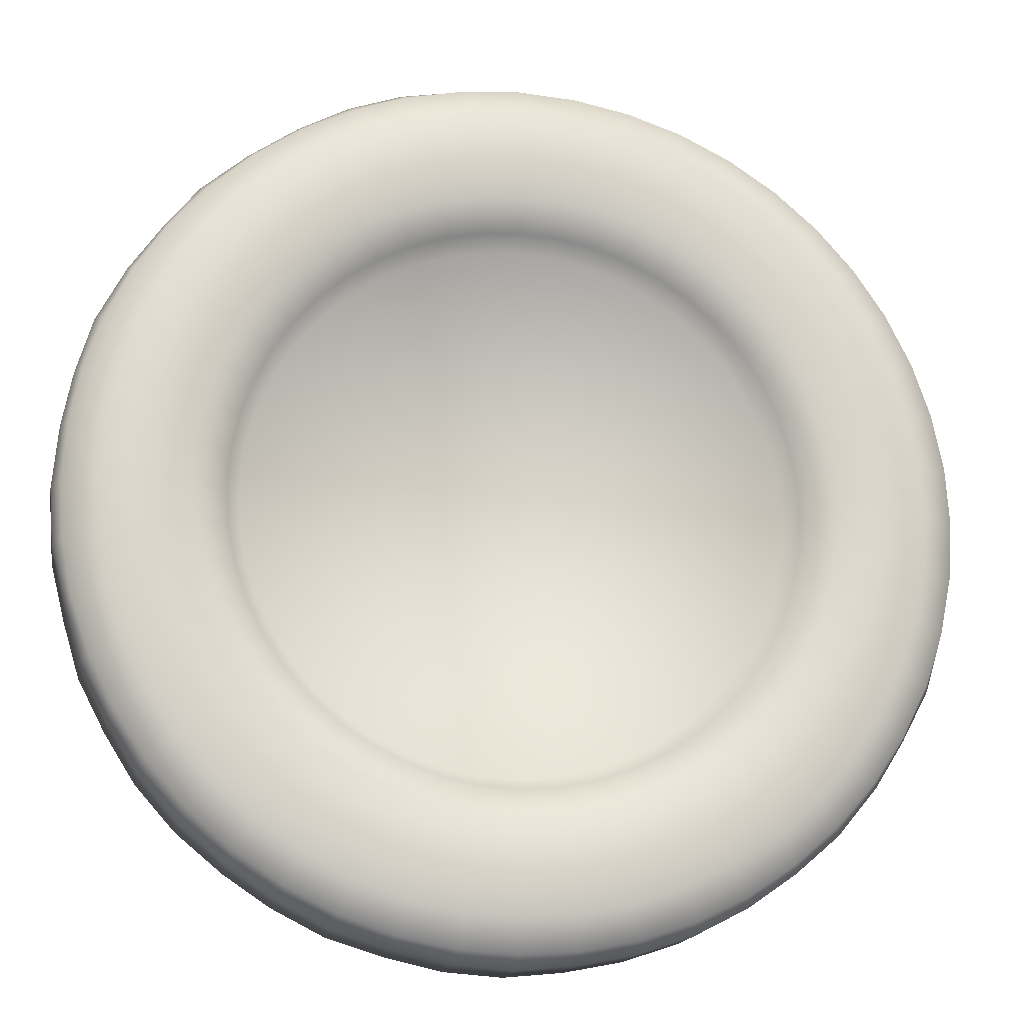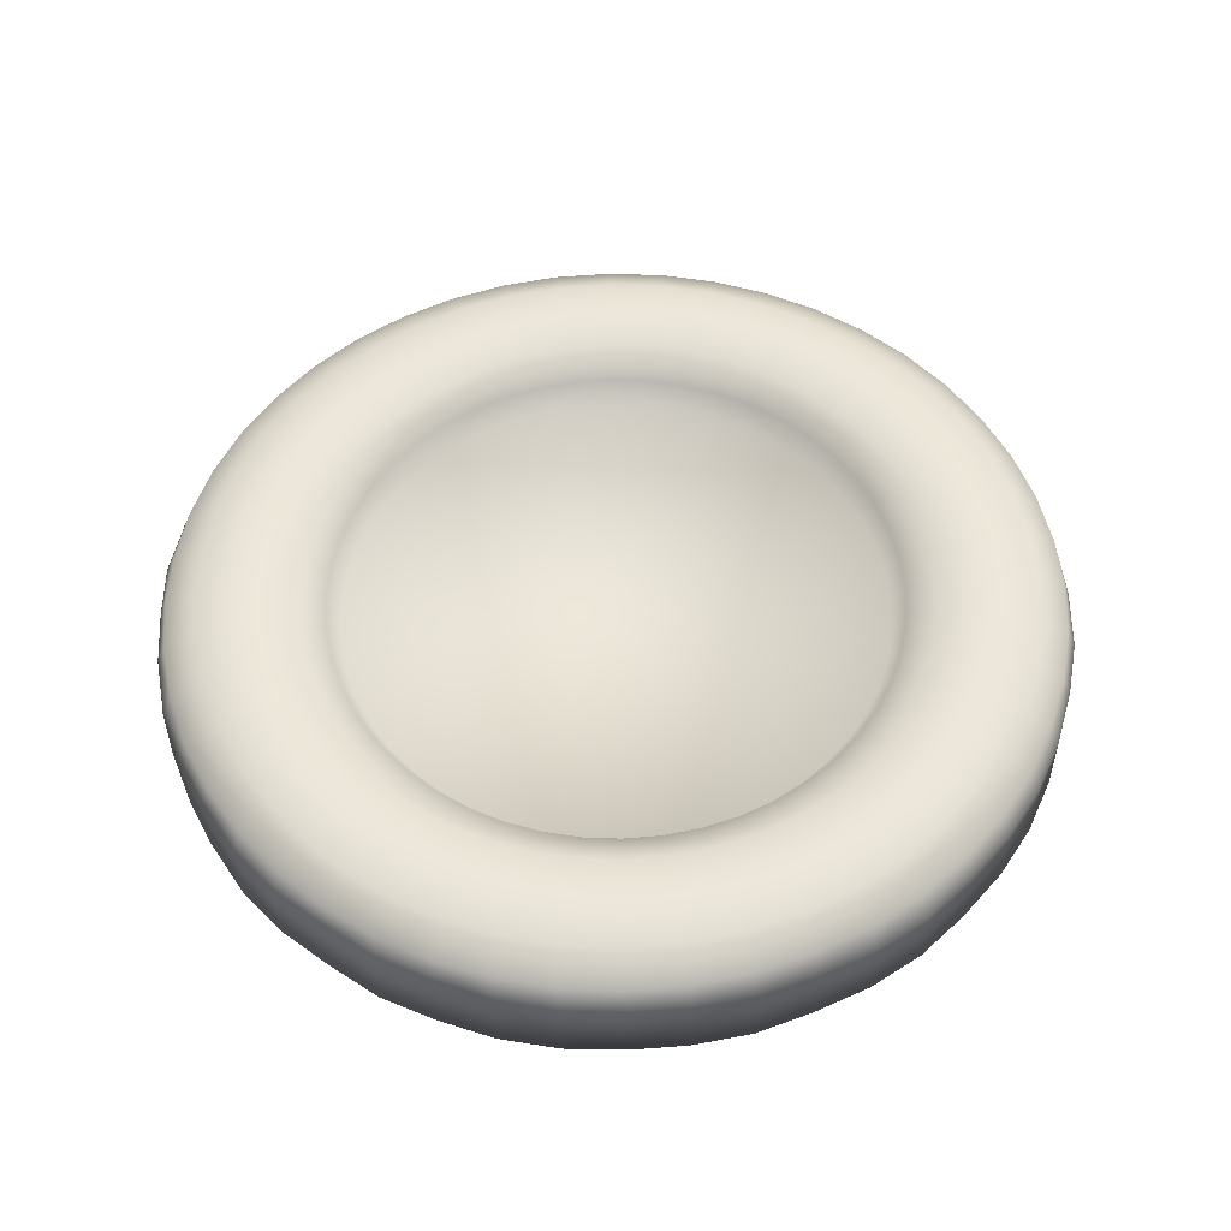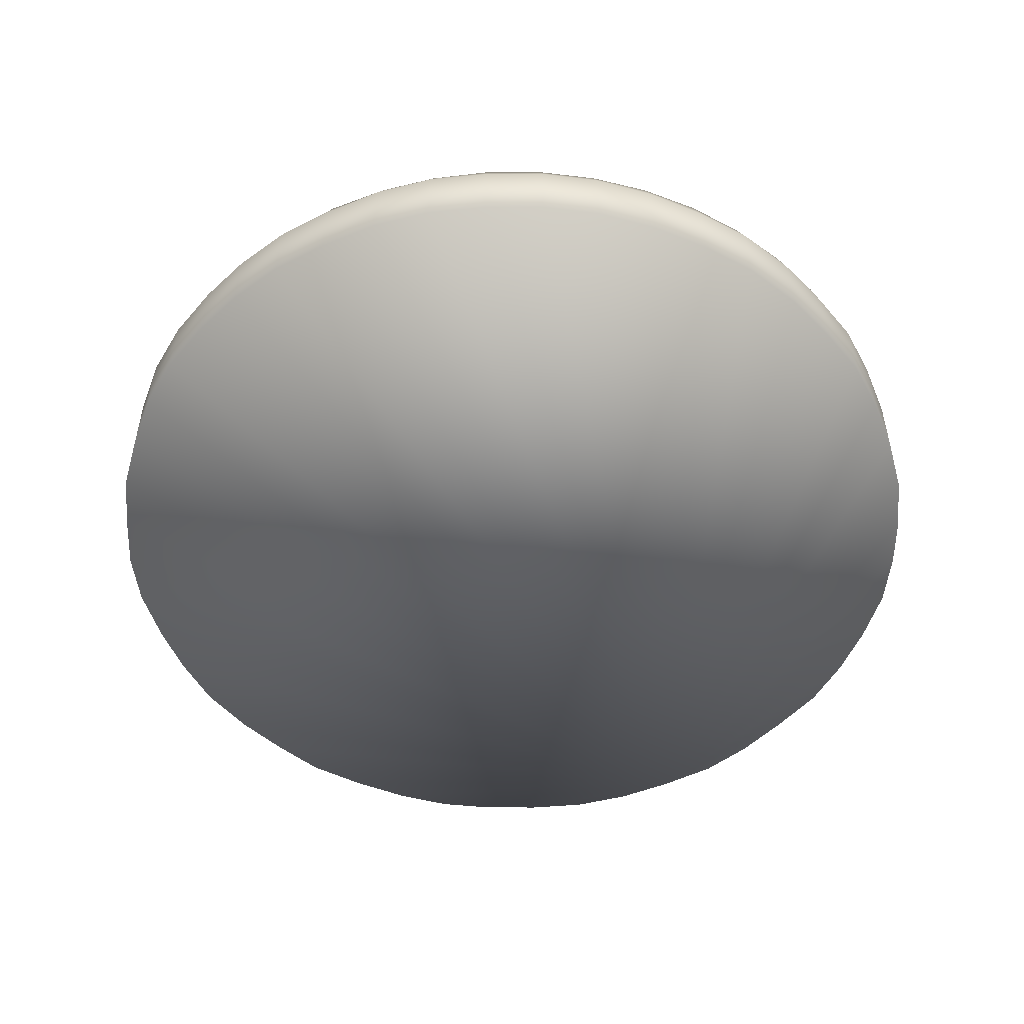
<metadata>
{"format":"obj","ext":"obj","renderer":"f3d","projection":"perspective","resolution":1024,"background":"white","views":[{"elev":-16.2,"azim":-10.1,"up":"+Y"},{"elev":52.6,"azim":-38.7,"up":"+Z"},{"elev":-51.4,"azim":11.2,"up":"+Z"}]}
</metadata>
<code>
o Torus
v -4.795 -0.6388 0.7253
v -4.792 -0.678 0.8013
v -4.792 -0.785 0.8549
v -4.792 -0.9312 0.8745
v -4.792 -1.077 0.8549
v -4.792 -1.184 0.8013
v -4.792 -1.224 0.728
v -4.988 -0.6587 0.726
v -4.979 -0.6901 0.8013
v -4.965 -0.7962 0.8549
v -4.946 -0.9412 0.8745
v -4.927 -1.086 0.8549
v -4.913 -1.192 0.8013
v -4.907 -1.231 0.728
v -5.178 -0.6925 0.7305
v -5.163 -0.7264 0.8013
v -5.135 -0.8298 0.8549
v -5.097 -0.971 0.8745
v -5.059 -1.112 0.8549
v -5.031 -1.216 0.8013
v -5.021 -1.253 0.728
v -5.353 -0.7501 0.728
v -5.341 -0.7863 0.8013
v -5.299 -0.8851 0.8549
v -5.243 -1.02 0.8745
v -5.187 -1.155 0.8549
v -5.145 -1.254 0.8013
v -5.13 -1.29 0.728
v -5.52 -0.8375 0.7272
v -5.509 -0.8686 0.8013
v -5.455 -0.9613 0.8549
v -5.381 -1.088 0.8745
v -5.308 -1.214 0.8549
v -5.254 -1.307 0.8013
v -5.234 -1.341 0.728
v -5.679 -0.9452 0.7271
v -5.665 -0.972 0.8013
v -5.599 -1.057 0.8549
v -5.509 -1.173 0.8745
v -5.42 -1.289 0.8549
v -5.354 -1.374 0.8013
v -5.33 -1.405 0.728
v -5.83 -1.071 0.7249
v -5.805 -1.095 0.8013
v -5.729 -1.17 0.8549
v -5.625 -1.274 0.8745
v -5.521 -1.377 0.8549
v -5.445 -1.453 0.8013
v -5.417 -1.48 0.728
v -5.944 -1.212 0.7255
v -5.929 -1.235 0.8013
v -5.844 -1.3 0.8549
v -5.727 -1.389 0.8745
v -5.61 -1.478 0.8549
v -5.524 -1.543 0.8013
v -5.493 -1.567 0.728
v -6.052 -1.366 0.7262
v -6.033 -1.389 0.8013
v -5.94 -1.443 0.8549
v -5.812 -1.516 0.8745
v -5.685 -1.589 0.8549
v -5.591 -1.643 0.8013
v -5.557 -1.662 0.728
v -6.148 -1.546 0.7262
v -6.116 -1.556 0.8013
v -6.017 -1.597 0.8549
v -5.88 -1.653 0.8745
v -5.744 -1.709 0.8549
v -5.645 -1.75 0.8013
v -5.608 -1.765 0.728
v -6.203 -1.729 0.7263
v -6.176 -1.732 0.8013
v -6.072 -1.76 0.8549
v -5.93 -1.798 0.8745
v -5.788 -1.836 0.8549
v -5.684 -1.864 0.8013
v -5.646 -1.874 0.728
v -6.237 -1.904 0.7268
v -6.213 -1.915 0.8013
v -6.106 -1.929 0.8549
v -5.96 -1.948 0.8745
v -5.814 -1.967 0.8549
v -5.707 -1.981 0.8013
v -5.668 -1.986 0.728
v -6.256 -2.11 0.7247
v -6.225 -2.101 0.8013
v -6.117 -2.101 0.8549
v -5.97 -2.101 0.8745
v -5.823 -2.101 0.8549
v -5.715 -2.101 0.8013
v -5.676 -2.101 0.728
v -6.242 -2.294 0.7257
v -6.213 -2.286 0.8013
v -6.106 -2.272 0.8549
v -5.96 -2.253 0.8745
v -5.814 -2.234 0.8549
v -5.707 -2.22 0.8013
v -5.668 -2.215 0.728
v -6.197 -2.48 0.7258
v -6.176 -2.469 0.8013
v -6.072 -2.441 0.8549
v -5.93 -2.403 0.8745
v -5.788 -2.366 0.8549
v -5.684 -2.338 0.8013
v -5.646 -2.328 0.728
v -6.142 -2.662 0.7256
v -6.116 -2.645 0.8013
v -6.017 -2.604 0.8549
v -5.88 -2.548 0.8745
v -5.744 -2.492 0.8549
v -5.645 -2.451 0.8013
v -5.608 -2.436 0.728
v -6.054 -2.831 0.7253
v -6.033 -2.812 0.8013
v -5.94 -2.759 0.8549
v -5.812 -2.686 0.8745
v -5.685 -2.612 0.8549
v -5.591 -2.559 0.8013
v -5.557 -2.539 0.728
v -5.954 -2.991 0.728
v -5.929 -2.967 0.8013
v -5.844 -2.902 0.8549
v -5.727 -2.813 0.8745
v -5.61 -2.724 0.8549
v -5.524 -2.659 0.8013
v -5.493 -2.635 0.728
v -5.827 -3.135 0.728
v -5.805 -3.107 0.8013
v -5.729 -3.031 0.8549
v -5.625 -2.928 0.8745
v -5.521 -2.824 0.8549
v -5.445 -2.749 0.8013
v -5.417 -2.721 0.728
v -5.674 -3.261 0.727
v -5.665 -3.23 0.8013
v -5.599 -3.145 0.8549
v -5.509 -3.029 0.8745
v -5.42 -2.913 0.8549
v -5.354 -2.828 0.8013
v -5.33 -2.797 0.728
v -5.524 -3.362 0.7262
v -5.509 -3.333 0.8013
v -5.455 -3.24 0.8549
v -5.381 -3.114 0.8745
v -5.308 -2.987 0.8549
v -5.254 -2.894 0.8013
v -5.234 -2.86 0.728
v -5.353 -3.449 0.7252
v -5.341 -3.415 0.8013
v -5.299 -3.316 0.8549
v -5.243 -3.181 0.8745
v -5.187 -3.046 0.8549
v -5.145 -2.947 0.8013
v -5.13 -2.911 0.728
v -5.173 -3.505 0.7263
v -5.163 -3.475 0.8013
v -5.135 -3.372 0.8549
v -5.097 -3.23 0.8745
v -5.059 -3.089 0.8549
v -5.031 -2.986 0.8013
v -5.021 -2.948 0.728
v -4.984 -3.548 0.7272
v -4.979 -3.511 0.8013
v -4.965 -3.405 0.8549
v -4.946 -3.26 0.8745
v -4.927 -3.115 0.8549
v -4.913 -3.009 0.8013
v -4.907 -2.97 0.728
v -4.792 -3.563 0.7261
v -4.792 -3.524 0.8013
v -4.792 -3.417 0.8549
v -4.792 -3.27 0.8745
v -4.792 -3.124 0.8549
v -4.792 -3.017 0.8013
v -4.792 -2.978 0.728
v -4.6 -3.544 0.728
v -4.605 -3.511 0.8013
v -4.619 -3.405 0.8549
v -4.638 -3.26 0.8745
v -4.658 -3.115 0.8549
v -4.672 -3.009 0.8013
v -4.677 -2.97 0.728
v -4.411 -3.508 0.728
v -4.421 -3.475 0.8013
v -4.449 -3.372 0.8549
v -4.487 -3.23 0.8745
v -4.525 -3.089 0.8549
v -4.553 -2.986 0.8013
v -4.563 -2.948 0.728
v -4.229 -3.447 0.7255
v -4.244 -3.415 0.8013
v -4.285 -3.316 0.8549
v -4.341 -3.181 0.8745
v -4.398 -3.046 0.8549
v -4.439 -2.947 0.8013
v -4.454 -2.911 0.728
v -4.056 -3.358 0.7253
v -4.076 -3.333 0.8013
v -4.129 -3.24 0.8549
v -4.203 -3.114 0.8745
v -4.277 -2.987 0.8549
v -4.331 -2.894 0.8013
v -4.35 -2.86 0.728
v -3.896 -3.247 0.7251
v -3.92 -3.23 0.8013
v -3.985 -3.145 0.8549
v -4.075 -3.029 0.8745
v -4.165 -2.913 0.8549
v -4.23 -2.828 0.8013
v -4.254 -2.797 0.728
v -3.755 -3.126 0.728
v -3.779 -3.107 0.8013
v -3.855 -3.031 0.8549
v -3.959 -2.928 0.8745
v -4.063 -2.824 0.8549
v -4.139 -2.749 0.8013
v -4.167 -2.721 0.728
v -3.624 -2.967 0.728
v -3.655 -2.967 0.8013
v -3.741 -2.902 0.8549
v -3.858 -2.813 0.8745
v -3.974 -2.724 0.8549
v -4.06 -2.659 0.8013
v -4.091 -2.635 0.728
v -3.526 -2.811 0.7242
v -3.551 -2.812 0.8013
v -3.644 -2.759 0.8549
v -3.772 -2.686 0.8745
v -3.899 -2.612 0.8549
v -3.993 -2.559 0.8013
v -4.027 -2.539 0.728
v -3.44 -2.649 0.7242
v -3.468 -2.645 0.8013
v -3.568 -2.604 0.8549
v -3.704 -2.548 0.8745
v -3.84 -2.492 0.8549
v -3.939 -2.451 0.8013
v -3.976 -2.436 0.728
v -3.388 -2.474 0.7264
v -3.408 -2.469 0.8013
v -3.512 -2.441 0.8549
v -3.654 -2.403 0.8745
v -3.796 -2.366 0.8549
v -3.901 -2.338 0.8013
v -3.939 -2.328 0.728
v -3.349 -2.28 0.7271
v -3.371 -2.286 0.8013
v -3.478 -2.272 0.8549
v -3.624 -2.253 0.8745
v -3.77 -2.234 0.8549
v -3.877 -2.22 0.8013
v -3.916 -2.215 0.728
v -3.334 -2.092 0.7272
v -3.359 -2.101 0.8013
v -3.467 -2.101 0.8549
v -3.614 -2.101 0.8745
v -3.761 -2.101 0.8549
v -3.869 -2.101 0.8013
v -3.909 -2.101 0.728
v -3.352 -1.903 0.725
v -3.371 -1.915 0.8013
v -3.478 -1.929 0.8549
v -3.624 -1.948 0.8745
v -3.77 -1.967 0.8549
v -3.877 -1.981 0.8013
v -3.916 -1.986 0.728
v -3.386 -1.728 0.7249
v -3.408 -1.732 0.8013
v -3.512 -1.76 0.8549
v -3.654 -1.798 0.8745
v -3.796 -1.836 0.8549
v -3.901 -1.864 0.8013
v -3.939 -1.874 0.728
v -3.441 -1.547 0.7258
v -3.468 -1.556 0.8013
v -3.568 -1.597 0.8549
v -3.704 -1.653 0.8745
v -3.84 -1.709 0.8549
v -3.939 -1.75 0.8013
v -3.976 -1.765 0.728
v -3.533 -1.373 0.7235
v -3.551 -1.389 0.8013
v -3.644 -1.443 0.8549
v -3.772 -1.516 0.8745
v -3.899 -1.589 0.8549
v -3.993 -1.643 0.8013
v -4.027 -1.662 0.728
v -3.639 -1.213 0.7237
v -3.655 -1.235 0.8013
v -3.741 -1.3 0.8549
v -3.858 -1.389 0.8745
v -3.974 -1.478 0.8549
v -4.06 -1.543 0.8013
v -4.091 -1.567 0.728
v -3.76 -1.068 0.7244
v -3.779 -1.095 0.8013
v -3.855 -1.17 0.8549
v -3.959 -1.274 0.8745
v -4.063 -1.377 0.8549
v -4.139 -1.453 0.8013
v -4.167 -1.48 0.728
v -3.914 -0.9448 0.725
v -3.92 -0.972 0.8013
v -3.985 -1.057 0.8549
v -4.075 -1.173 0.8745
v -4.165 -1.289 0.8549
v -4.23 -1.374 0.8013
v -4.254 -1.405 0.728
v -4.068 -0.8374 0.7224
v -4.076 -0.8686 0.8013
v -4.129 -0.9613 0.8549
v -4.203 -1.088 0.8745
v -4.277 -1.214 0.8549
v -4.331 -1.307 0.8013
v -4.35 -1.341 0.728
v -4.229 -0.7504 0.7233
v -4.244 -0.7863 0.8013
v -4.285 -0.8851 0.8549
v -4.341 -1.02 0.8745
v -4.398 -1.155 0.8549
v -4.439 -1.254 0.8013
v -4.454 -1.29 0.728
v -4.415 -0.6902 0.7272
v -4.421 -0.7264 0.8013
v -4.449 -0.8298 0.8549
v -4.487 -0.971 0.8745
v -4.525 -1.112 0.8549
v -4.553 -1.216 0.8013
v -4.563 -1.253 0.728
v -4.603 -0.6529 0.7247
v -4.605 -0.6901 0.8013
v -4.619 -0.7962 0.8549
v -4.638 -0.9412 0.8745
v -4.658 -1.086 0.8549
v -4.672 -1.192 0.8013
v -4.677 -1.231 0.728
v -4.795 -0.6388 0.5021
v -4.988 -0.6587 0.5029
v -5.178 -0.6925 0.5073
v -5.353 -0.7501 0.5048
v -5.52 -0.8375 0.504
v -5.679 -0.9452 0.5039
v -5.83 -1.071 0.5018
v -5.944 -1.212 0.5024
v -6.052 -1.366 0.503
v -6.148 -1.546 0.503
v -6.203 -1.729 0.5031
v -6.237 -1.904 0.5037
v -6.256 -2.11 0.5015
v -6.242 -2.294 0.5025
v -6.197 -2.48 0.5027
v -6.142 -2.662 0.5025
v -6.054 -2.831 0.5021
v -5.954 -2.991 0.5048
v -5.827 -3.135 0.5048
v -5.674 -3.261 0.5039
v -5.524 -3.362 0.503
v -5.353 -3.449 0.502
v -5.173 -3.505 0.5031
v -4.984 -3.548 0.504
v -4.792 -3.563 0.5029
v -4.6 -3.544 0.5048
v -4.411 -3.508 0.5048
v -4.229 -3.447 0.5024
v -4.056 -3.358 0.5021
v -3.896 -3.247 0.5019
v -3.755 -3.126 0.5048
v -3.624 -2.967 0.5048
v -3.526 -2.811 0.501
v -3.44 -2.649 0.501
v -3.388 -2.474 0.5032
v -3.349 -2.28 0.5039
v -3.334 -2.092 0.5041
v -3.352 -1.903 0.5018
v -3.386 -1.728 0.5017
v -3.441 -1.547 0.5026
v -3.533 -1.373 0.5004
v -3.639 -1.213 0.5005
v -3.76 -1.068 0.5012
v -3.914 -0.9448 0.5018
v -4.068 -0.8374 0.4992
v -4.229 -0.7504 0.5001
v -4.415 -0.6902 0.504
v -4.603 -0.6529 0.5016
f 1 8 9 2
f 2 9 10 3
f 3 10 11 4
f 4 11 12 5
f 5 12 13 6
f 6 13 14 7
f 8 15 16 9
f 9 16 17 10
f 10 17 18 11
f 11 18 19 12
f 12 19 20 13
f 13 20 21 14
f 15 22 23 16
f 16 23 24 17
f 17 24 25 18
f 18 25 26 19
f 19 26 27 20
f 20 27 28 21
f 22 29 30 23
f 23 30 31 24
f 24 31 32 25
f 25 32 33 26
f 26 33 34 27
f 27 34 35 28
f 29 36 37 30
f 30 37 38 31
f 31 38 39 32
f 32 39 40 33
f 33 40 41 34
f 34 41 42 35
f 36 43 44 37
f 37 44 45 38
f 38 45 46 39
f 39 46 47 40
f 40 47 48 41
f 41 48 49 42
f 43 50 51 44
f 44 51 52 45
f 45 52 53 46
f 46 53 54 47
f 47 54 55 48
f 48 55 56 49
f 50 57 58 51
f 51 58 59 52
f 52 59 60 53
f 53 60 61 54
f 54 61 62 55
f 55 62 63 56
f 57 64 65 58
f 58 65 66 59
f 59 66 67 60
f 60 67 68 61
f 61 68 69 62
f 62 69 70 63
f 64 71 72 65
f 65 72 73 66
f 66 73 74 67
f 67 74 75 68
f 68 75 76 69
f 69 76 77 70
f 71 78 79 72
f 72 79 80 73
f 73 80 81 74
f 74 81 82 75
f 75 82 83 76
f 76 83 84 77
f 78 85 86 79
f 79 86 87 80
f 80 87 88 81
f 81 88 89 82
f 82 89 90 83
f 83 90 91 84
f 85 92 93 86
f 86 93 94 87
f 87 94 95 88
f 88 95 96 89
f 89 96 97 90
f 90 97 98 91
f 92 99 100 93
f 93 100 101 94
f 94 101 102 95
f 95 102 103 96
f 96 103 104 97
f 97 104 105 98
f 99 106 107 100
f 100 107 108 101
f 101 108 109 102
f 102 109 110 103
f 103 110 111 104
f 104 111 112 105
f 106 113 114 107
f 107 114 115 108
f 108 115 116 109
f 109 116 117 110
f 110 117 118 111
f 111 118 119 112
f 113 120 121 114
f 114 121 122 115
f 115 122 123 116
f 116 123 124 117
f 117 124 125 118
f 118 125 126 119
f 120 127 128 121
f 121 128 129 122
f 122 129 130 123
f 123 130 131 124
f 124 131 132 125
f 125 132 133 126
f 127 134 135 128
f 128 135 136 129
f 129 136 137 130
f 130 137 138 131
f 131 138 139 132
f 132 139 140 133
f 134 141 142 135
f 135 142 143 136
f 136 143 144 137
f 137 144 145 138
f 138 145 146 139
f 139 146 147 140
f 141 148 149 142
f 142 149 150 143
f 143 150 151 144
f 144 151 152 145
f 145 152 153 146
f 146 153 154 147
f 148 155 156 149
f 149 156 157 150
f 150 157 158 151
f 151 158 159 152
f 152 159 160 153
f 153 160 161 154
f 155 162 163 156
f 156 163 164 157
f 157 164 165 158
f 158 165 166 159
f 159 166 167 160
f 160 167 168 161
f 162 169 170 163
f 163 170 171 164
f 164 171 172 165
f 165 172 173 166
f 166 173 174 167
f 167 174 175 168
f 169 176 177 170
f 170 177 178 171
f 171 178 179 172
f 172 179 180 173
f 173 180 181 174
f 174 181 182 175
f 176 183 184 177
f 177 184 185 178
f 178 185 186 179
f 179 186 187 180
f 180 187 188 181
f 181 188 189 182
f 183 190 191 184
f 184 191 192 185
f 185 192 193 186
f 186 193 194 187
f 187 194 195 188
f 188 195 196 189
f 190 197 198 191
f 191 198 199 192
f 192 199 200 193
f 193 200 201 194
f 194 201 202 195
f 195 202 203 196
f 197 204 205 198
f 198 205 206 199
f 199 206 207 200
f 200 207 208 201
f 201 208 209 202
f 202 209 210 203
f 204 211 212 205
f 205 212 213 206
f 206 213 214 207
f 207 214 215 208
f 208 215 216 209
f 209 216 217 210
f 211 218 219 212
f 212 219 220 213
f 213 220 221 214
f 214 221 222 215
f 215 222 223 216
f 216 223 224 217
f 218 225 226 219
f 219 226 227 220
f 220 227 228 221
f 221 228 229 222
f 222 229 230 223
f 223 230 231 224
f 225 232 233 226
f 226 233 234 227
f 227 234 235 228
f 228 235 236 229
f 229 236 237 230
f 230 237 238 231
f 233 240 241 234
f 234 241 242 235
f 235 242 243 236
f 236 243 244 237
f 237 244 245 238
f 239 246 247 240
f 240 247 248 241
f 241 248 249 242
f 242 249 250 243
f 243 250 251 244
f 244 251 252 245
f 246 253 254 247
f 247 254 255 248
f 248 255 256 249
f 249 256 257 250
f 250 257 258 251
f 251 258 259 252
f 253 260 261 254
f 254 261 262 255
f 255 262 263 256
f 256 263 264 257
f 257 264 265 258
f 258 265 266 259
f 260 267 268 261
f 261 268 269 262
f 262 269 270 263
f 263 270 271 264
f 264 271 272 265
f 265 272 273 266
f 267 274 275 268
f 268 275 276 269
f 269 276 277 270
f 270 277 278 271
f 271 278 279 272
f 272 279 280 273
f 274 281 282 275
f 275 282 283 276
f 276 283 284 277
f 277 284 285 278
f 278 285 286 279
f 279 286 287 280
f 281 288 289 282
f 282 289 290 283
f 283 290 291 284
f 284 291 292 285
f 285 292 293 286
f 286 293 294 287
f 288 295 296 289
f 289 296 297 290
f 290 297 298 291
f 291 298 299 292
f 292 299 300 293
f 293 300 301 294
f 295 302 303 296
f 296 303 304 297
f 297 304 305 298
f 298 305 306 299
f 299 306 307 300
f 300 307 308 301
f 302 309 310 303
f 303 310 311 304
f 304 311 312 305
f 305 312 313 306
f 306 313 314 307
f 307 314 315 308
f 309 316 317 310
f 310 317 318 311
f 311 318 319 312
f 312 319 320 313
f 313 320 321 314
f 314 321 322 315
f 316 323 324 317
f 317 324 325 318
f 318 325 326 319
f 319 326 327 320
f 320 327 328 321
f 321 328 329 322
f 323 330 331 324
f 324 331 332 325
f 325 332 333 326
f 326 333 334 327
f 327 334 335 328
f 328 335 336 329
f 330 1 2 331
f 331 2 3 332
f 332 3 4 333
f 333 4 5 334
f 334 5 6 335
f 335 6 7 336
f 295 288 378 379
f 8 1 337 338
f 57 50 344 345
f 281 274 376 377
f 162 155 359 360
f 85 78 348 349
f 64 57 345 346
f 50 43 343 344
f 323 316 382 383
f 92 85 349 350
f 78 71 347 348
f 127 120 354 355
f 176 169 361 362
f 225 218 368 369
f 141 134 356 357
f 211 204 366 367
f 134 127 355 356
f 1 330 384 337
f 15 8 338 339
f 246 239 371 372
f 120 113 353 354
f 274 267 375 376
f 316 309 381 382
f 183 176 362 363
f 204 197 365 366
f 267 260 374 375
f 113 106 352 353
f 288 281 377 378
f 253 246 372 373
f 155 148 358 359
f 218 211 367 368
f 260 253 373 374
f 232 225 369 370
f 36 29 341 342
f 330 323 383 384
f 29 22 340 341
f 22 15 339 340
f 190 183 363 364
f 169 162 360 361
f 197 190 364 365
f 148 141 357 358
f 71 64 346 347
f 302 295 379 380
f 309 302 380 381
f 106 99 351 352
f 43 36 342 343
f 99 92 350 351
f 287 294 301 308 315 322 329 336 7 14 21 28 35 42 49 56 63 70 77 84 91 98 105 112 119 126 133 140 147 154 161 168 175 182 189 196 203 210 217 224 231 238 245 252 259 266 273 280
f 383 382 381 380 379 378 377 376 375 374 373 372 371 370 369 368 367 366 365 364 363 362 361 360 359 358 357 356 355 354 353 352 351 350 349 348 347 346 345 344 343 342 341 340 339 338 337 384
f 232 239 240 233
f 232 370 371 239

</code>
